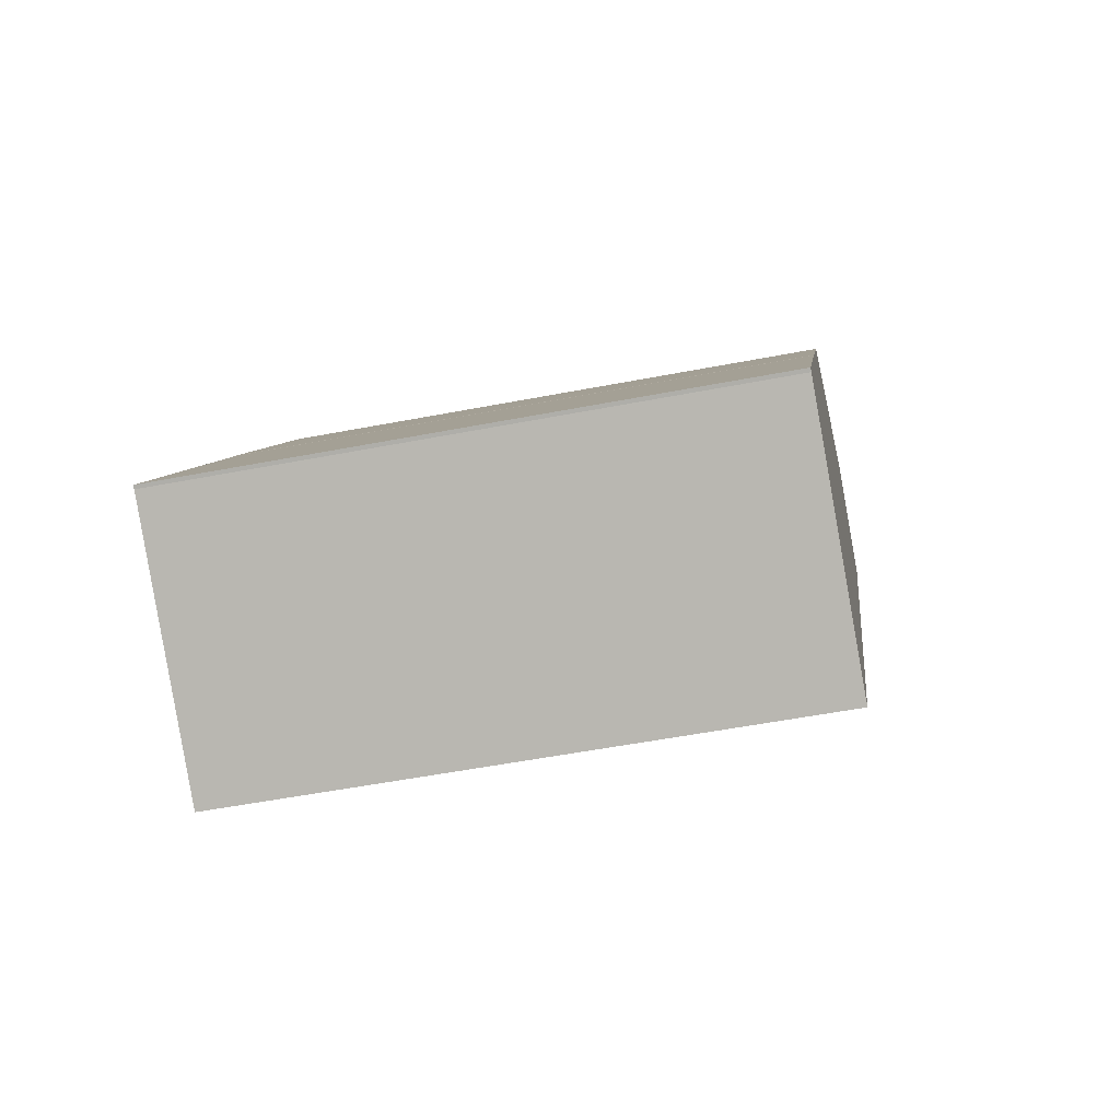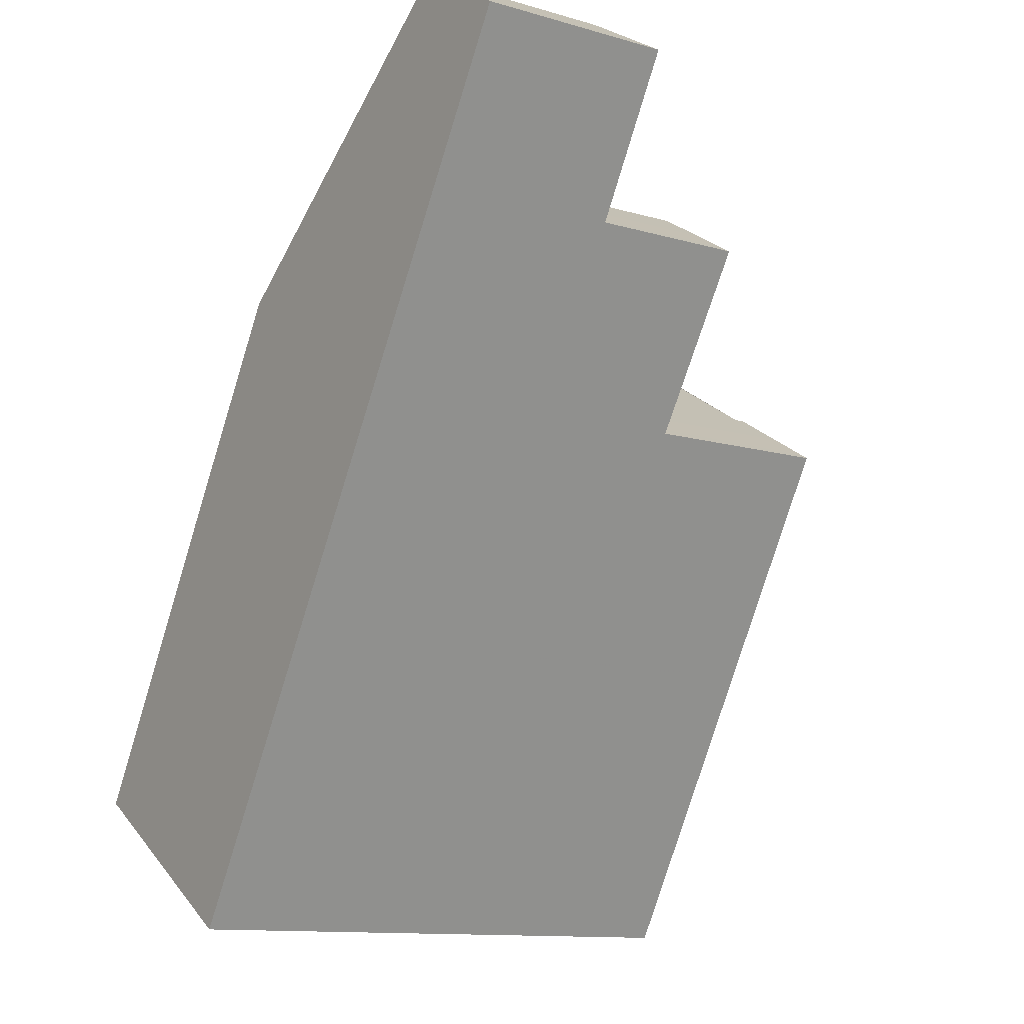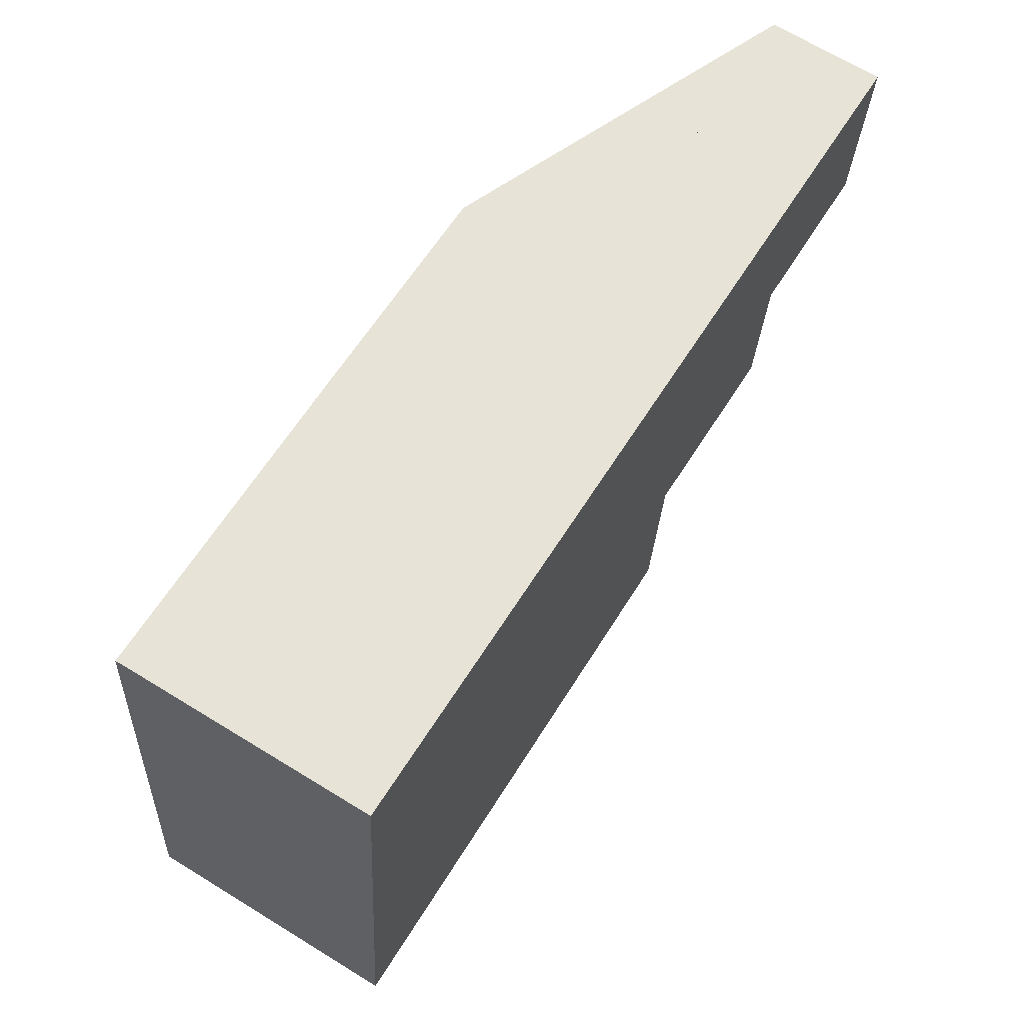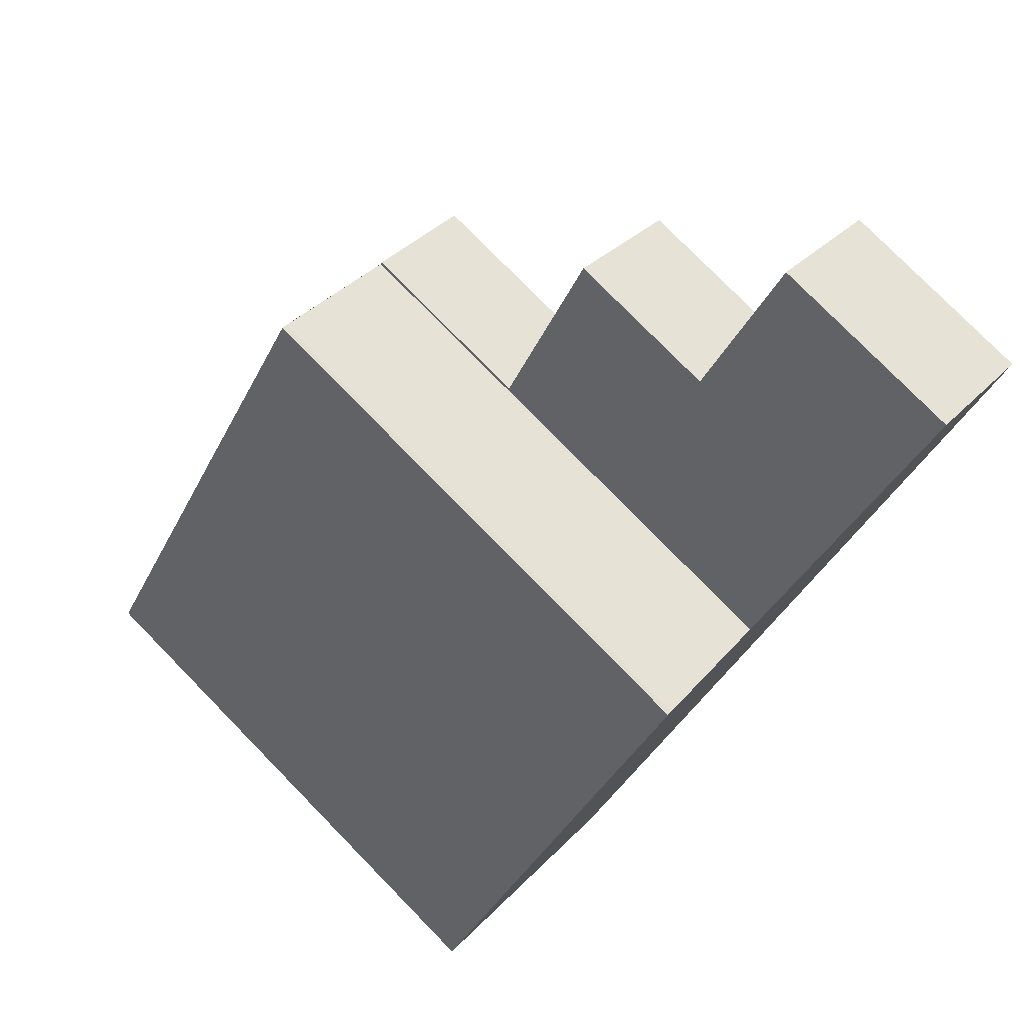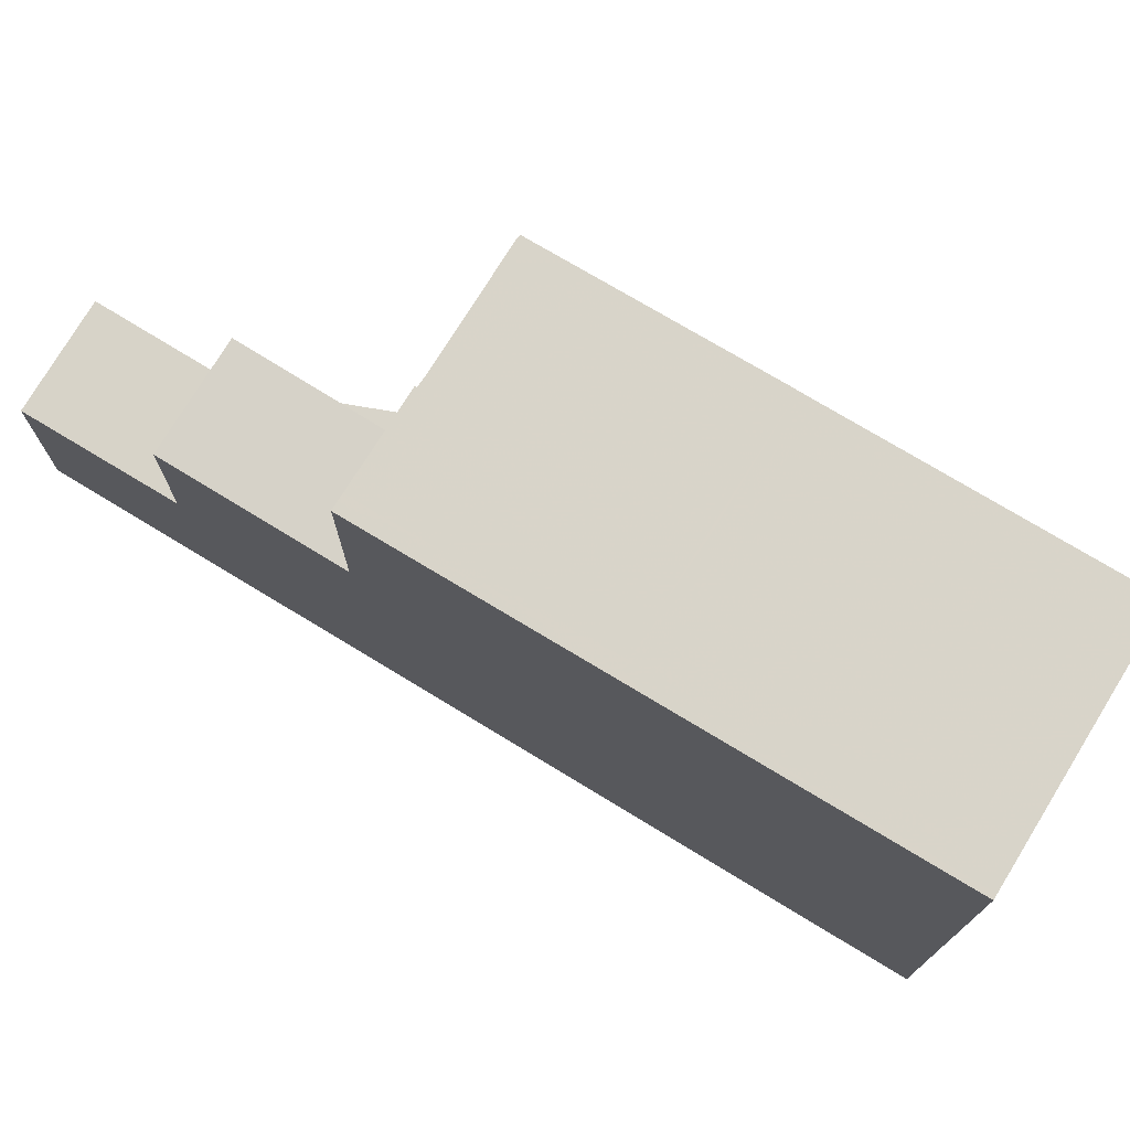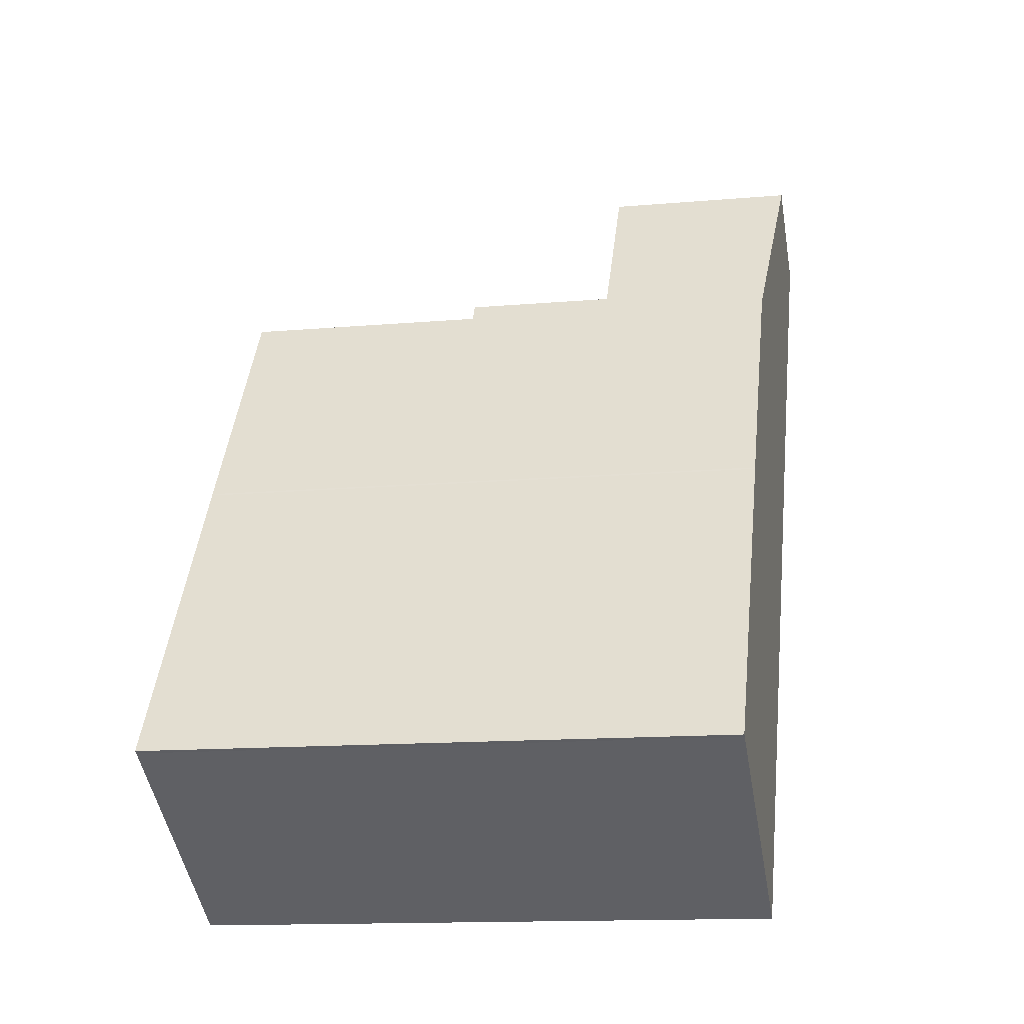
<metadata>
{"format":"obj","ext":"obj","renderer":"f3d","projection":"perspective","resolution":1024,"background":"white","views":[{"elev":-52.6,"azim":101.8,"up":"+Y"},{"elev":-12.0,"azim":-124.5,"up":"+Y"},{"elev":-26.8,"azim":177.4,"up":"+Y"},{"elev":78.2,"azim":135.6,"up":"+Y"},{"elev":75.6,"azim":-27.0,"up":"+Z"},{"elev":-13.6,"azim":101.2,"up":"+Y"}]}
</metadata>
<code>
v 323.2 -1527 10.24
v 325.5 -1526 10.23
v 325.6 -1526 10.23
v 325.6 -1526 10.23
v 325.7 -1526 10.23
v 328.2 -1530 10.32
v 328.2 -1530 10.32
v 331.5 -1535 10.45
v 331.4 -1535 10.45
v 327.1 -1538 10.47
v 317.6 -1522 3.655
v 319.6 -1521 3.713
v 326.6 -1527 10.26
v 322.2 -1530 10.29
v 322.3 -1530 10.29
v 327.2 -1538 10.47
v 324.4 -1528 10.27
v 329.4 -1536 10.46
v 323.5 -1527 10.24
v 321.4 -1528 10.25
v 323.2 -1527 10.24
v 323.2 -1527 10.24
v 321.3 -1528 10.25
v 321.4 -1528 6.603
v 323.2 -1527 6.672
v 319.5 -1525 6.66
v 321.3 -1524 6.728
v 323.2 -1527 6.672
v 321.3 -1528 6.598
v 321.3 -1524 6.728
v 319.3 -1525 6.653
v 317.8 -1522 3.661
v 317.8 -1522 3.662
v 319.6 -1521 3.713
v 319.5 -1525 3.709
v 321.3 -1524 3.761
v 321.3 -1524 3.761
v 319.3 -1525 3.704
v 319.3 -1525 4.275
v 321.3 -1524 4.674
v 321.4 -1528 10.25
v 321.4 -1528 6.603
v 319.5 -1525 6.66
v 319.5 -1525 4.311
v 319.5 -1525 3.709
v 321.3 -1528 10.25
v 321.3 -1528 6.598
v 317.6 -1522 3.656
v 319.3 -1525 6.653
v 319.3 -1525 3.704
v 323.9 -1532 10.35
v 324 -1532 10.35
v 326.1 -1531 10.34
v 328.3 -1530 10.32
v 323.8 -1532 10.35
v 324 -1532 10.35
v 326.1 -1531 10.34
v 328.3 -1530 10.32
v 324.1 -1533 10.36
v 324.2 -1533 10.36
v 326.3 -1531 10.34
v 328.5 -1530 10.33
v 324.8 -1532 10.34
v 324.9 -1532 10.34
v 323.2 -1529 10.28
v 322.2 -1528 6.634
v 325 -1532 10.35
v 322.2 -1528 10.25
v 322.2 -1528 6.634
v 320.3 -1525 6.689
v 320.3 -1525 4.468
v 320.3 -1525 3.731
v 328.1 -1537 10.47
v 322.2 -1528 10.25
v 320.3 -1525 6.689
v 320.3 -1525 3.731
v 318.5 -1522 3.683
v 318.6 -1522 3.683
v 324.1 -1532 10.35
v 324.2 -1532 10.35
v 322.5 -1530 10.28
v 321.5 -1528 6.608
v 324.4 -1533 10.35
v 321.5 -1528 10.25
v 321.5 -1528 6.608
v 319.6 -1525 6.663
v 319.6 -1525 4.329
v 319.6 -1525 3.711
v 327.4 -1538 10.47
v 321.5 -1528 10.25
v 319.6 -1525 6.663
v 319.6 -1525 3.711
v 317.8 -1522 3.663
v 317.9 -1522 3.663
v 327.1 -1538 10.47
v 327.2 -1538 10.47
v 327.4 -1537 10.47
v 329.3 -1536 10.46
v 331.5 -1535 10.44
v 328.1 -1537 10.46
v 323.5 -1527 10.24
v 323.2 -1527 10.24
v 323.2 -1527 0
v 323.5 -1527 0
v 325.6 -1526 10.23
v 325.5 -1526 10.23
v 325.5 -1526 0
v 325.6 -1526 0
v 325.6 -1526 10.23
v 325.6 -1526 10.23
v 325.6 -1526 0
v 325.6 -1526 0
v 325.7 -1526 10.23
v 325.6 -1526 10.23
v 325.6 -1526 0
v 325.7 -1526 0
v 326.6 -1527 10.26
v 325.7 -1526 10.23
v 325.7 -1526 0
v 326.6 -1527 0
v 328.2 -1530 10.32
v 328.2 -1530 10.32
v 328.2 -1530 0
v 328.2 -1530 0
v 328.3 -1530 10.32
v 328.2 -1530 10.32
v 328.2 -1530 0
v 328.3 -1530 0
v 331.4 -1535 10.45
v 331.5 -1535 10.45
v 331.5 -1535 0
v 331.4 -1535 1.776e-15
v 329.4 -1536 10.46
v 331.4 -1535 10.45
v 331.4 -1535 1.776e-15
v 329.4 -1536 -1.776e-15
v 327.1 -1538 10.47
v 327.1 -1538 10.47
v 327.1 -1538 0
v 327.1 -1538 0
v 317.8 -1522 3.661
v 317.6 -1522 3.655
v 317.6 -1522 0
v 317.8 -1522 0
v 319.6 -1521 3.713
v 319.6 -1521 3.713
v 319.6 -1521 0
v 319.6 -1521 0
v 328.2 -1530 10.32
v 326.6 -1527 10.26
v 326.6 -1527 0
v 328.2 -1530 0
v 321.3 -1528 10.25
v 322.2 -1530 10.29
v 322.2 -1530 0
v 321.3 -1528 0
v 327.1 -1538 10.47
v 327.2 -1538 10.47
v 327.2 -1538 0
v 327.1 -1538 0
v 328.1 -1537 10.47
v 329.4 -1536 10.46
v 329.4 -1536 -1.776e-15
v 328.1 -1537 0
v 325.5 -1526 10.23
v 323.5 -1527 10.24
v 323.5 -1527 0
v 325.5 -1526 0
v 323.2 -1527 10.24
v 323.2 -1527 10.24
v 323.2 -1527 0
v 323.2 -1527 0
v 323.2 -1527 6.672
v 321.3 -1524 6.728
v 321.3 -1524 -8.882e-16
v 323.2 -1527 0
v 317.8 -1522 3.663
v 317.8 -1522 3.661
v 317.8 -1522 0
v 317.8 -1522 0
v 321.3 -1524 3.761
v 319.6 -1521 3.713
v 319.6 -1521 0
v 321.3 -1524 0
v 319.3 -1525 6.653
v 321.3 -1528 6.598
v 321.3 -1528 0
v 319.3 -1525 0
v 317.6 -1522 3.655
v 317.6 -1522 3.656
v 317.6 -1522 -4.441e-16
v 317.6 -1522 0
v 317.6 -1522 3.656
v 319.3 -1525 3.704
v 319.3 -1525 0
v 317.6 -1522 -4.441e-16
v 323.8 -1532 10.35
v 323.9 -1532 10.35
v 323.9 -1532 0
v 323.8 -1532 0
v 328.5 -1530 10.33
v 328.3 -1530 10.32
v 328.3 -1530 0
v 328.5 -1530 0
v 322.2 -1530 10.29
v 323.8 -1532 10.35
v 323.8 -1532 0
v 322.2 -1530 0
v 328.3 -1530 10.32
v 328.3 -1530 10.32
v 328.3 -1530 0
v 328.3 -1530 0
v 323.9 -1532 10.35
v 324.1 -1533 10.36
v 324.1 -1533 0
v 323.9 -1532 0
v 331.5 -1535 10.44
v 328.5 -1530 10.33
v 328.5 -1530 0
v 331.5 -1535 0
v 327.4 -1538 10.47
v 328.1 -1537 10.47
v 328.1 -1537 0
v 327.4 -1538 0
v 319.6 -1521 3.713
v 318.5 -1522 3.683
v 318.5 -1522 0
v 319.6 -1521 0
v 327.2 -1538 10.47
v 327.4 -1538 10.47
v 327.4 -1538 0
v 327.2 -1538 0
v 318.5 -1522 3.683
v 317.8 -1522 3.663
v 317.8 -1522 0
v 318.5 -1522 0
v 324.1 -1533 10.36
v 327.1 -1538 10.47
v 327.1 -1538 0
v 324.1 -1533 0
v 331.5 -1535 10.45
v 331.5 -1535 10.44
v 331.5 -1535 0
v 331.5 -1535 0
v 317.6 -1522 0
v 319.6 -1521 0
v 323.2 -1527 0
v 325.5 -1526 0
v 325.6 -1526 0
v 325.6 -1526 0
v 325.7 -1526 0
v 328.2 -1530 0
v 328.2 -1530 0
v 331.5 -1535 0
v 331.4 -1535 0
v 327.1 -1538 0
f 20 15 14 46
f 96 16 10 95
f 97 89 16 96
f 81 15 20 90
f 99 8 9 18 98
f 19 2 3 4 5 13 17
f 42 29 23 41
f 82 24 26 91
f 45 38 39 44
f 94 33 32 93
f 92 35 33 94
f 44 39 31 43
f 85 42 41 84
f 88 45 44 87
f 87 44 43 86
f 26 24 47 49
f 48 11 32 33
f 50 48 33 35
f 56 52 51 55
f 80 52 56 79
f 58 54 53 57
f 55 14 15 56
f 79 56 15 81
f 57 17 13 6 7 58
f 59 51 52 60
f 83 60 52 80
f 61 53 54 62
f 63 57 53 64
f 65 17 57 63
f 64 53 61 67
f 68 22 28 69
f 71 40 37 72
f 70 30 40 71
f 98 18 73 100
f 74 21 1 19 17 65
f 75 27 25 66
f 77 12 34 78
f 78 34 36 76
f 79 63 64 80
f 81 65 63 79
f 80 64 67 83
f 84 68 69 85
f 87 71 72 88
f 86 70 71 87
f 100 73 89 97
f 90 74 65 81
f 91 75 66 82
f 93 77 78 94
f 94 78 76 92
f 95 59 60 96
f 96 60 83 97
f 98 61 62 99
f 100 67 61 98
f 97 83 67 100
f 102 103 104 101
f 106 107 108 105
f 110 111 112 109
f 114 115 116 113
f 118 119 120 117
f 122 123 124 121
f 126 127 128 125
f 130 131 132 129
f 134 135 136 133
f 138 139 140 137
f 142 143 144 141
f 146 147 148 145
f 150 151 152 149
f 154 155 156 153
f 158 159 160 157
f 162 163 164 161
f 166 167 168 165
f 170 171 172 169
f 174 175 176 173
f 178 179 180 177
f 182 183 184 181
f 186 187 188 185
f 190 191 192 189
f 194 195 196 193
f 198 199 200 197
f 202 203 204 201
f 206 207 208 205
f 210 211 212 209
f 214 215 216 213
f 218 219 220 217
f 222 223 224 221
f 226 227 228 225
f 230 231 232 229
f 234 235 236 233
f 238 239 240 237
f 242 243 244 241
f 246 247 248 249 250 251 252 253 254 255 256 245

</code>
